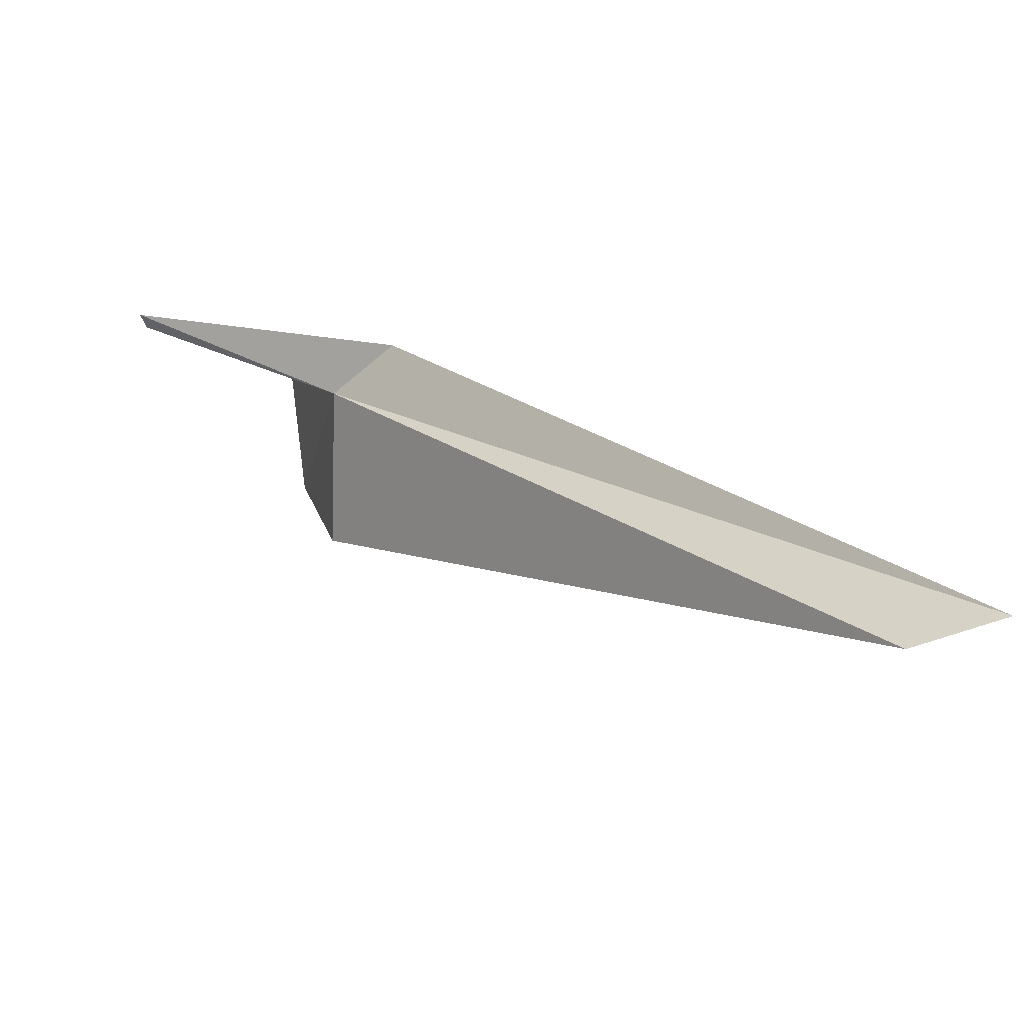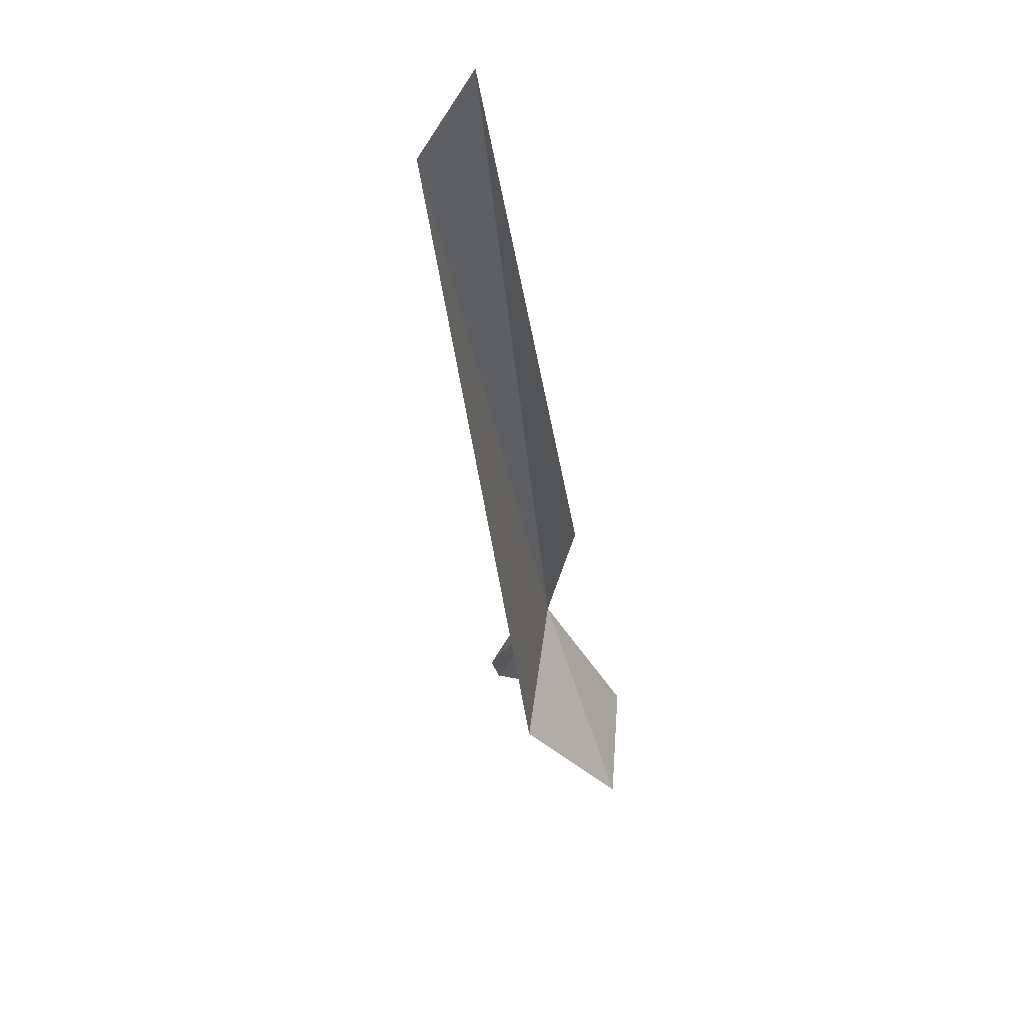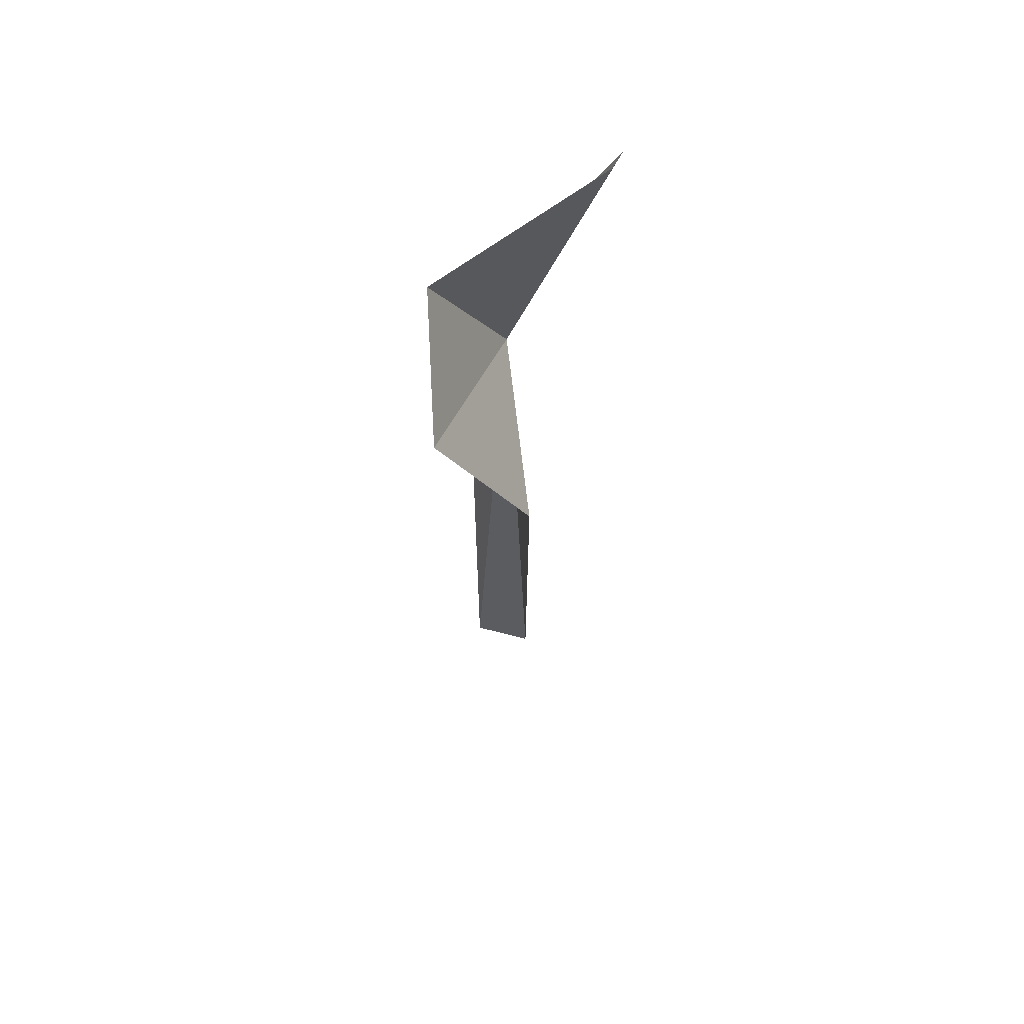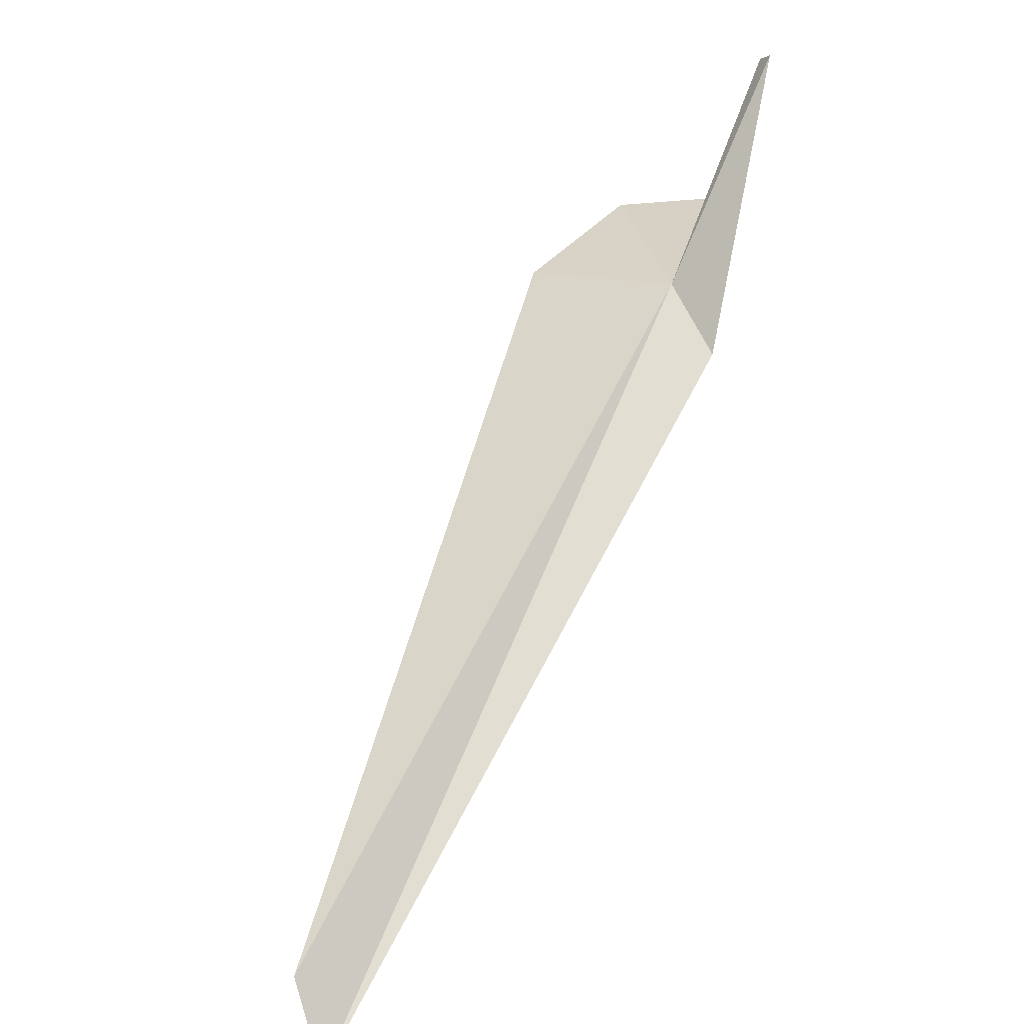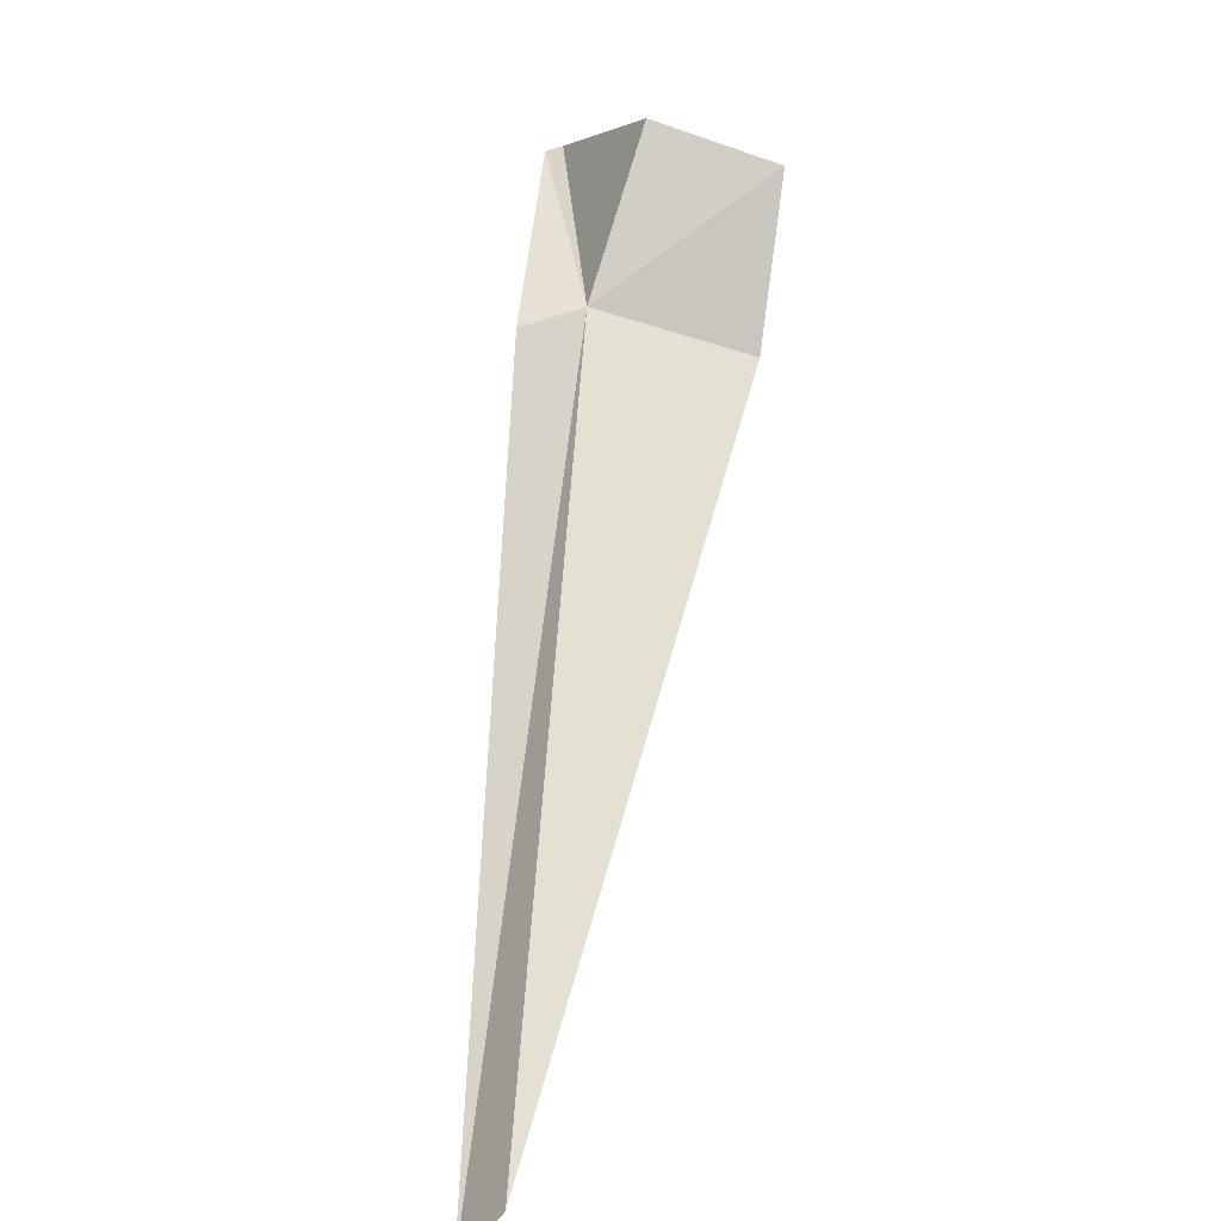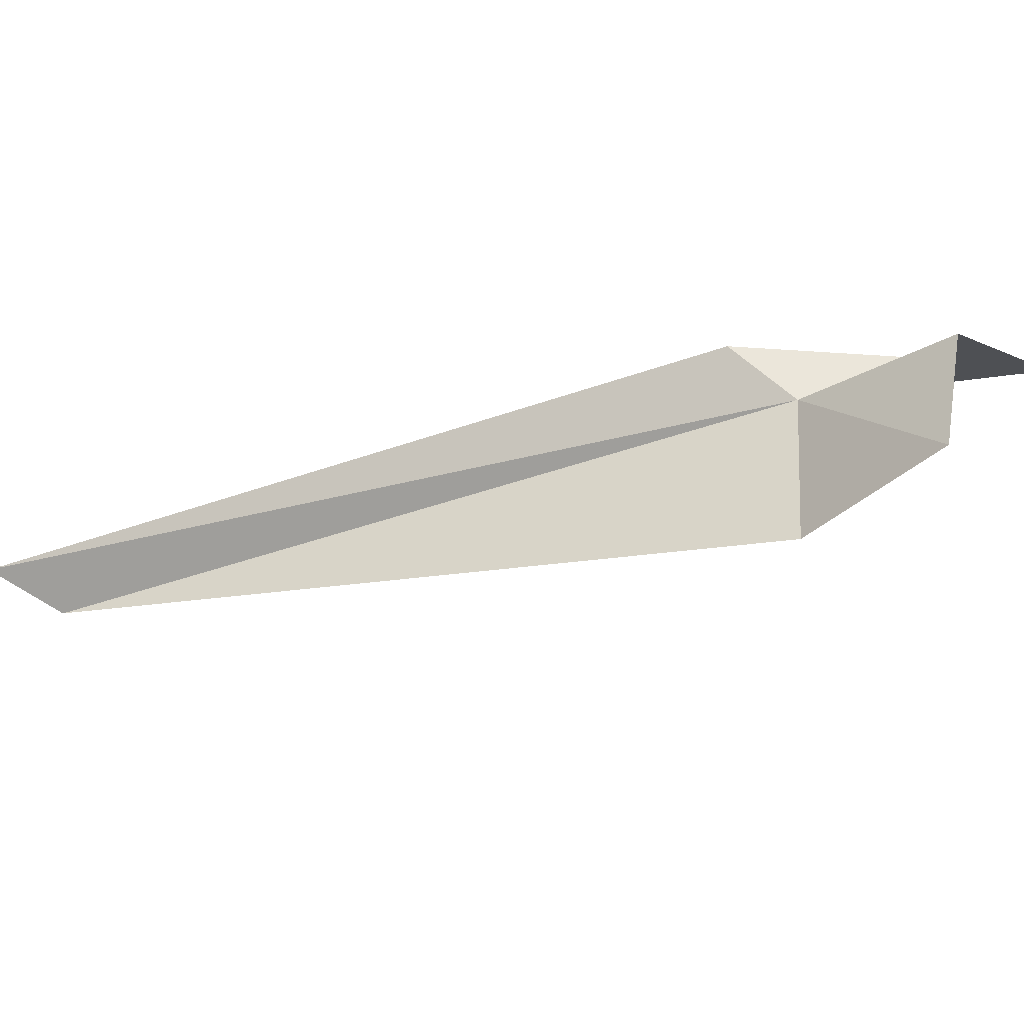
<metadata>
{"format":"obj","ext":"obj","renderer":"f3d","projection":"perspective","resolution":1024,"background":"white","views":[{"elev":20.7,"azim":95.2,"up":"+Y"},{"elev":-30.7,"azim":143.0,"up":"+Y"},{"elev":-20.6,"azim":-43.8,"up":"+Y"},{"elev":13.4,"azim":127.1,"up":"+Z"},{"elev":-71.2,"azim":-97.9,"up":"+Z"},{"elev":-42.5,"azim":-113.7,"up":"+Y"}]}
</metadata>
<code>
v 166.1 106.9 143.4
v 166.4 105 143.4
v 164.5 105 144.2
v 164.2 106.5 144.3
v 173 106.7 136.6
v 164.9 107.4 146.1
v 166.3 107.6 142.6
v 165 107.6 146.2
v 173 107.1 135.6
f 1 3 2
f 1 4 3
f 1 2 5
f 1 6 4
f 1 7 8
f 1 8 6
f 1 5 9
f 1 9 7

</code>
